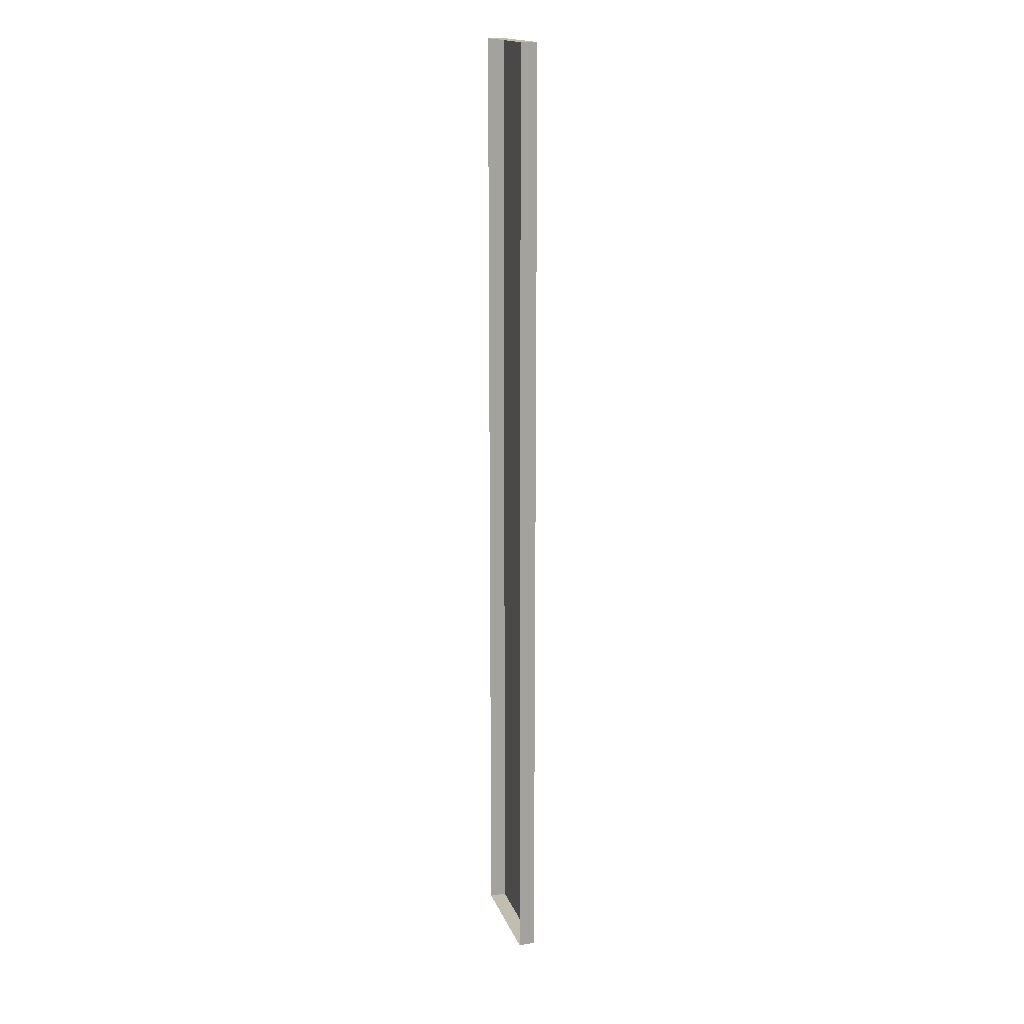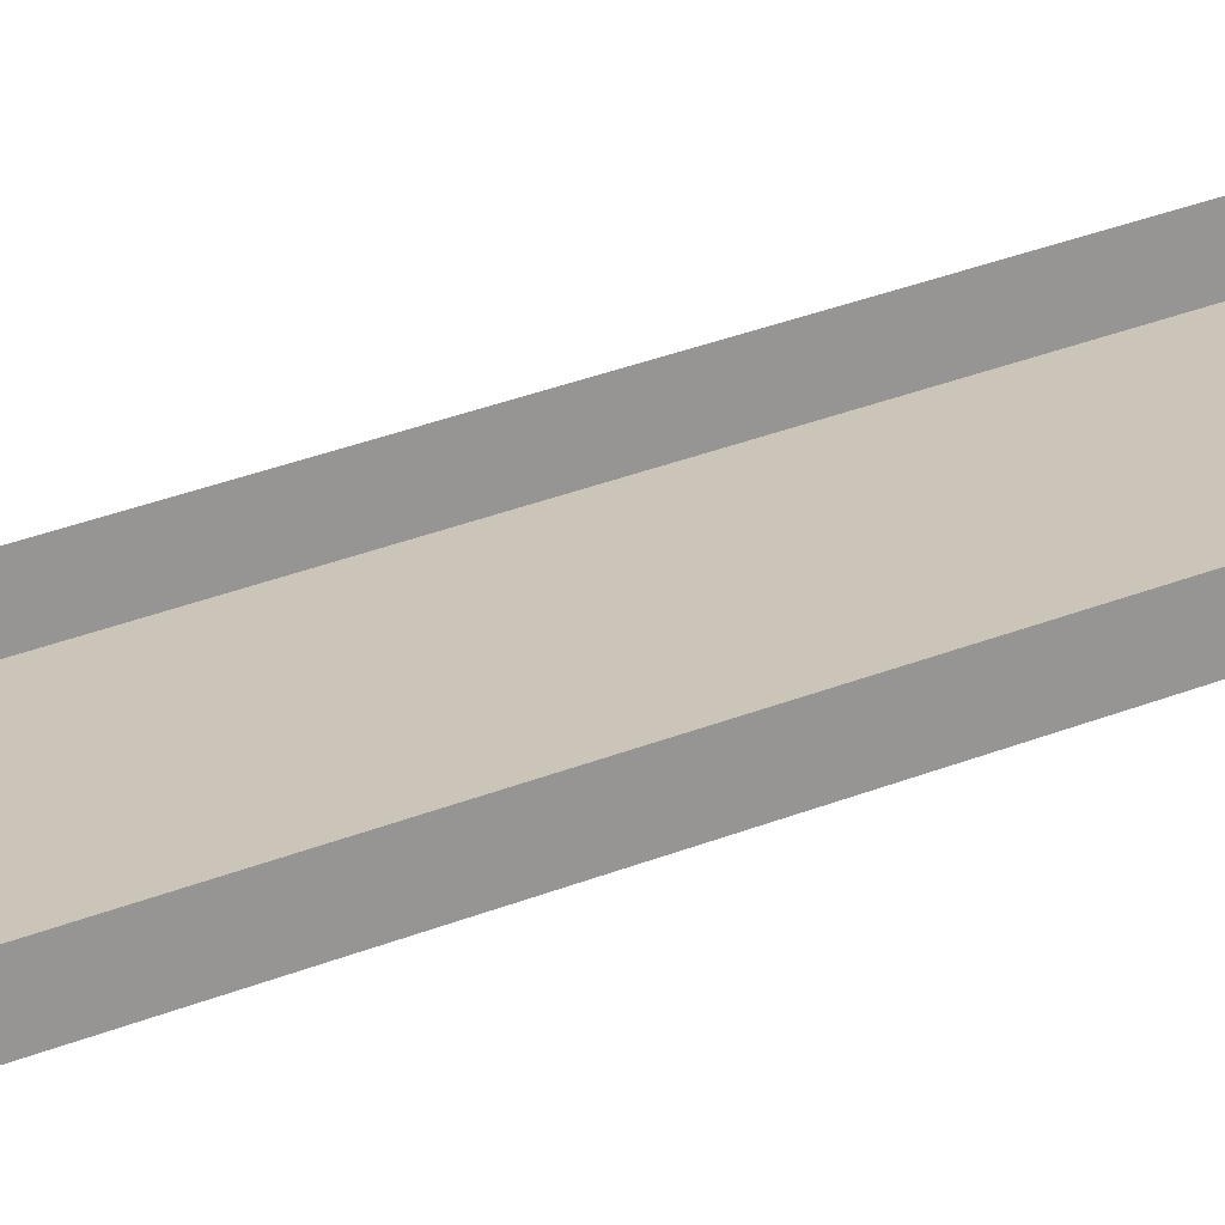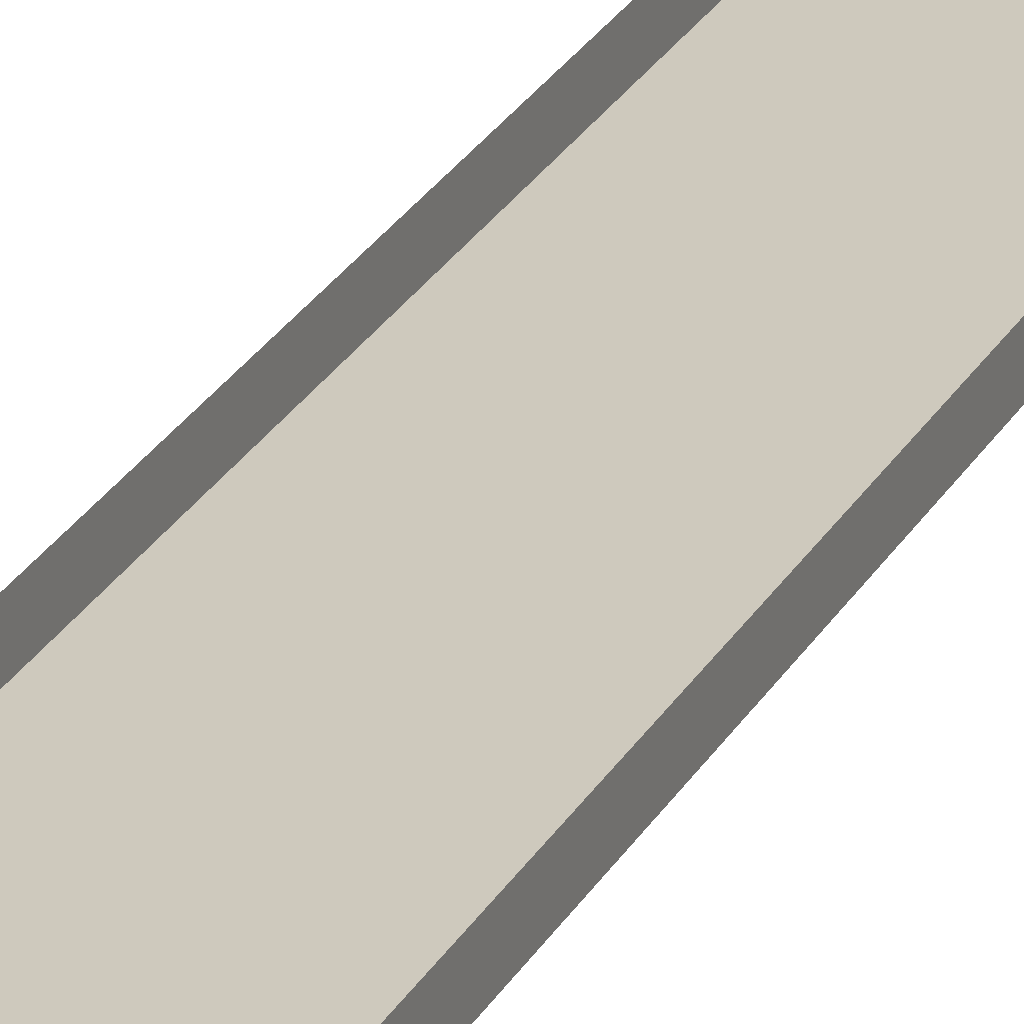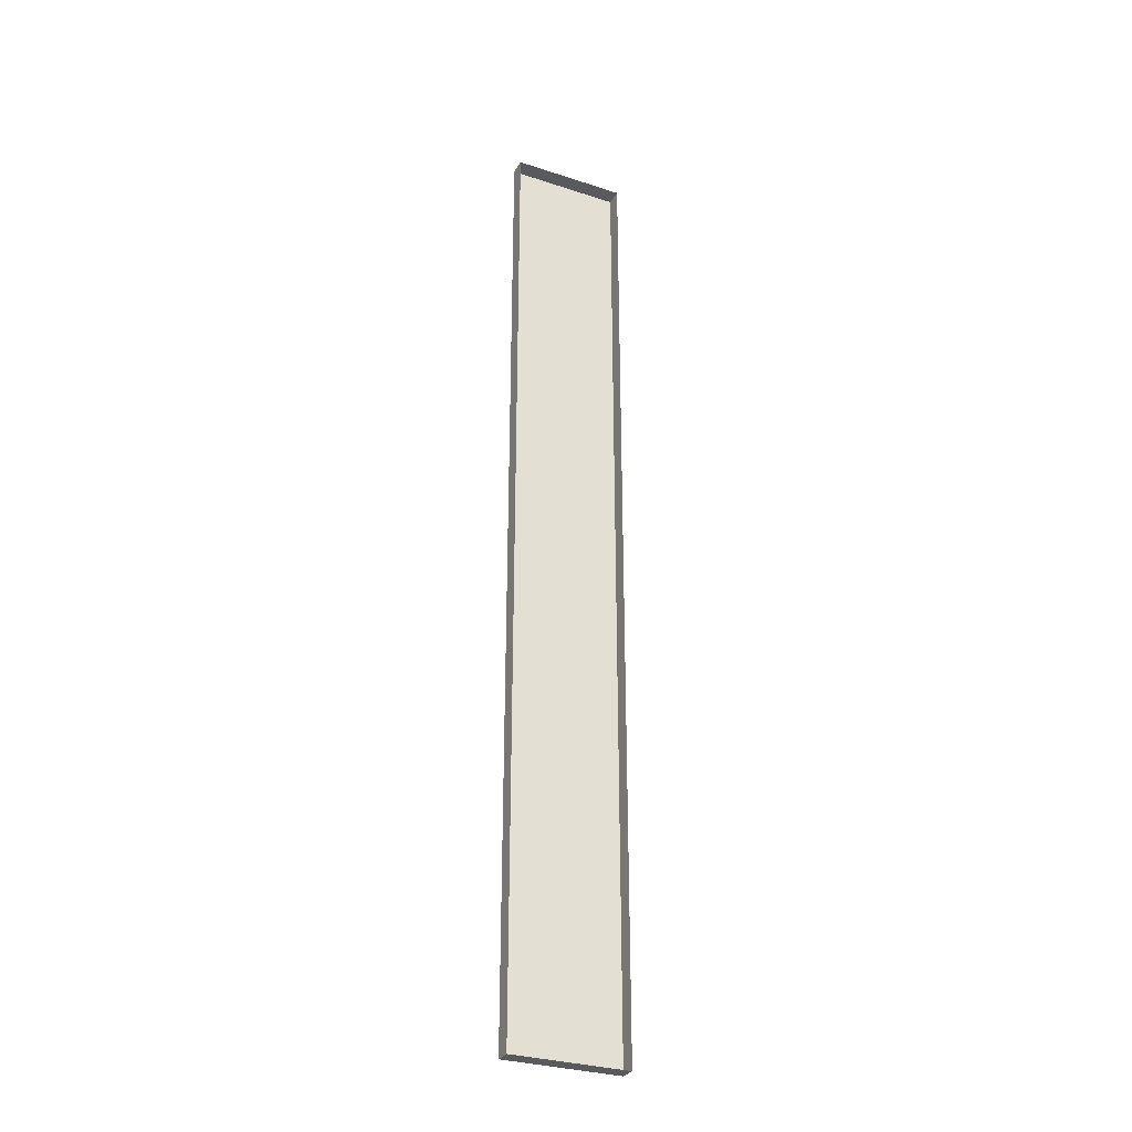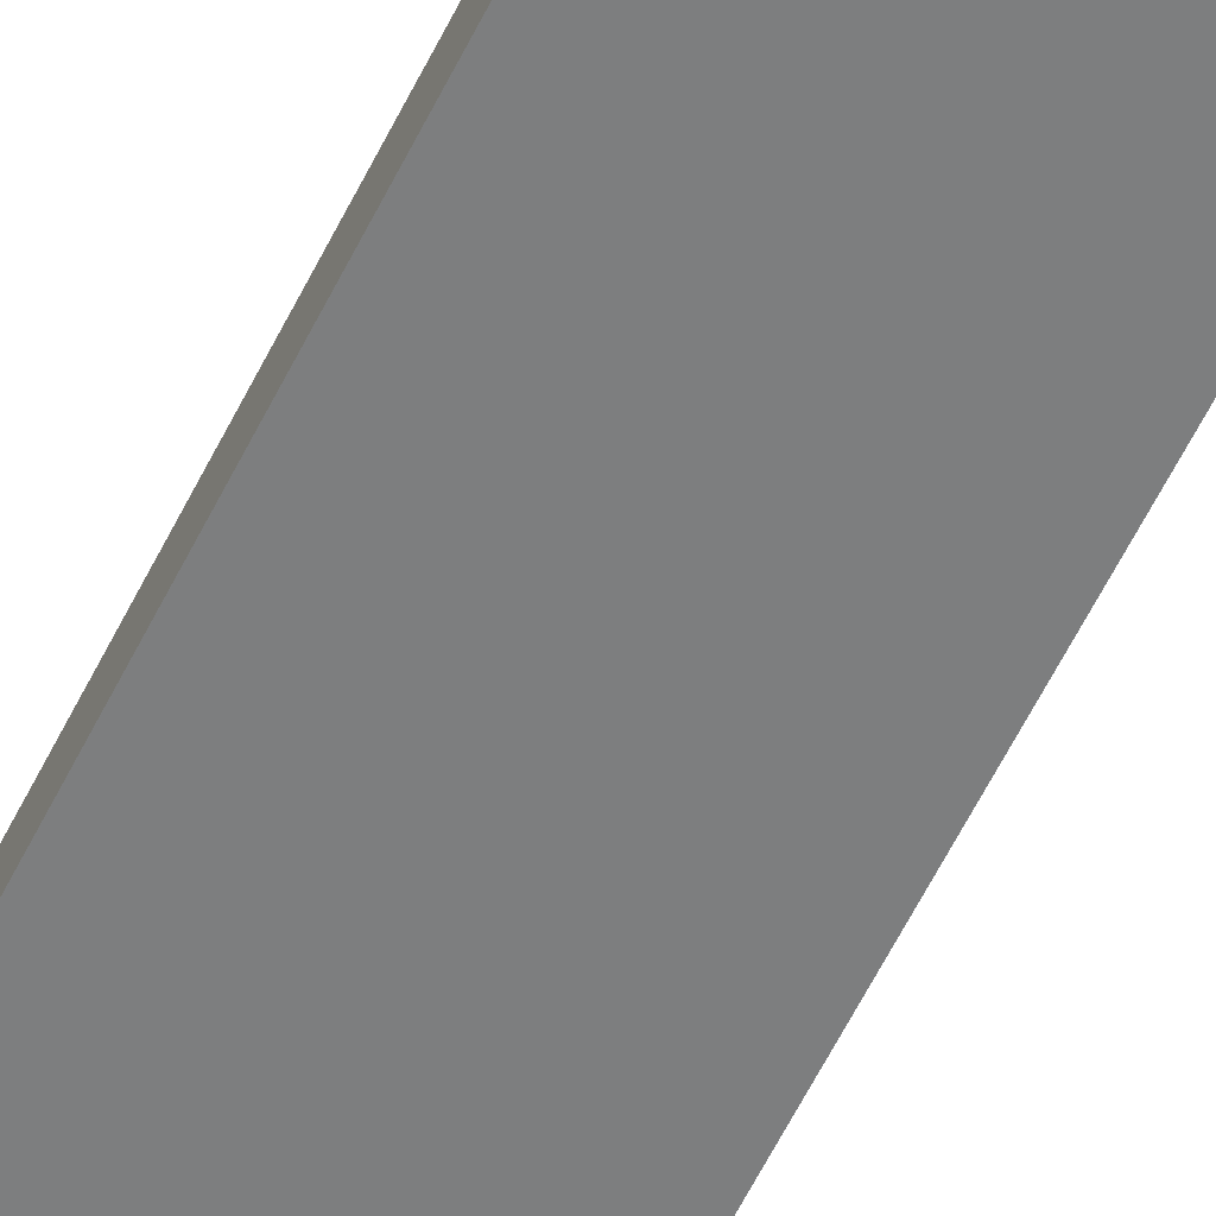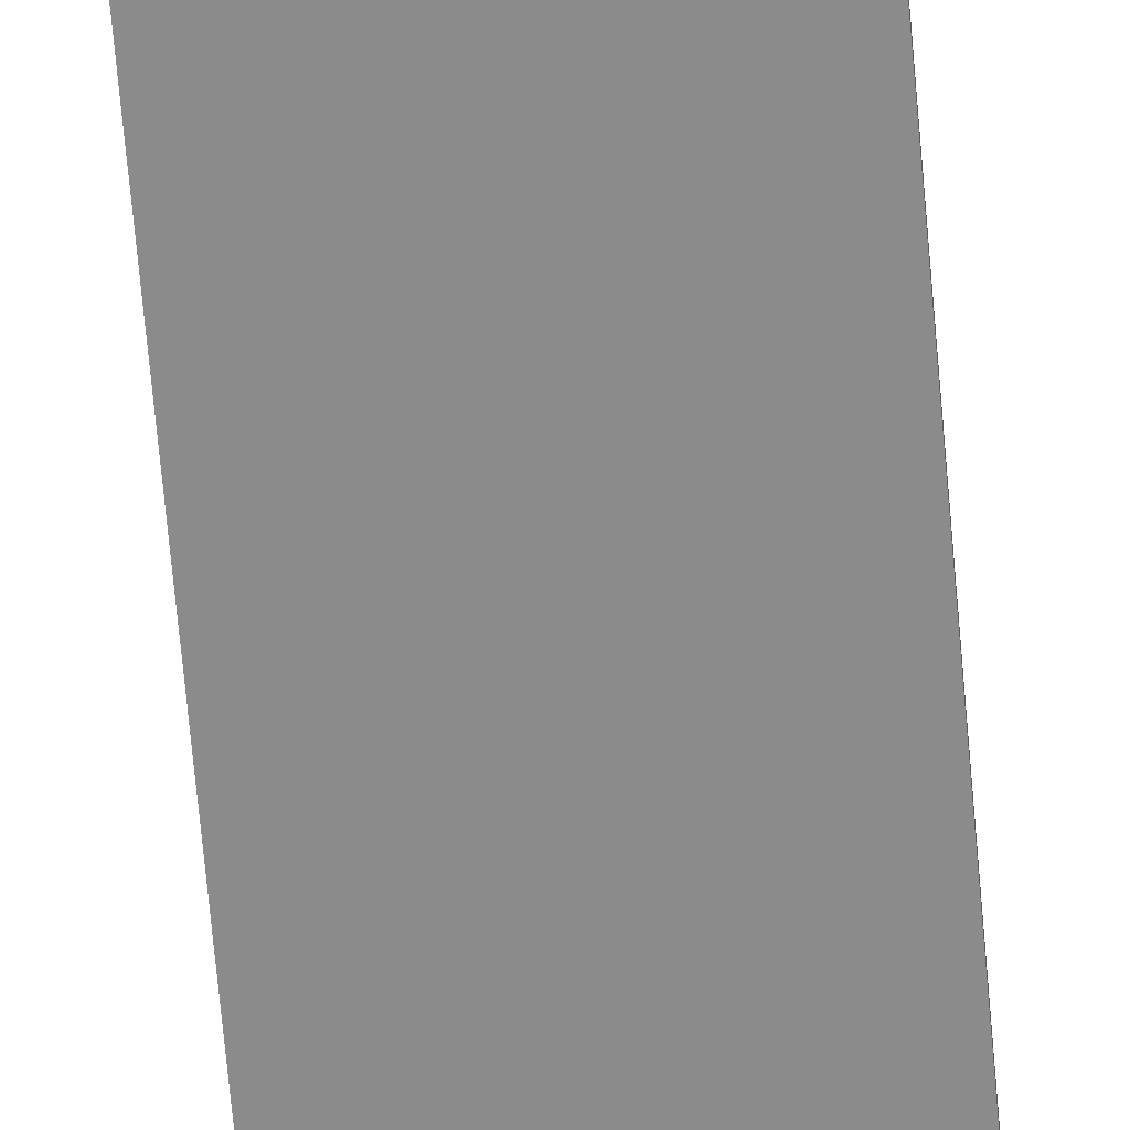
<metadata>
{"format":"obj","ext":"obj","renderer":"f3d","projection":"perspective","resolution":1024,"background":"white","views":[{"elev":16.8,"azim":73.6,"up":"+Y"},{"elev":20.5,"azim":-130.6,"up":"+Z"},{"elev":22.6,"azim":20.6,"up":"+Z"},{"elev":-30.7,"azim":-25.2,"up":"+Y"},{"elev":-59.3,"azim":-26.0,"up":"+Z"},{"elev":-64.0,"azim":4.9,"up":"+Z"}]}
</metadata>
<code>
g boardGrayB_geo03
v -0.7321 6.143 0.1051
v -0.7321 6.143 -5.076e-08
v -1.526e-07 6.143 -5.076e-08
v -1.526e-07 6.143 0.1051
v -0.7321 6.143 -5.076e-08
v -0.7321 -1.545e-08 -5.076e-08
v -1.526e-07 -1.545e-08 -5.076e-08
v -1.526e-07 6.143 -5.076e-08
v -0.7321 -1.545e-08 -5.076e-08
v -0.7321 -1.545e-08 0.1051
v -1.526e-07 -1.545e-08 0.1051
v -1.526e-07 -1.545e-08 -5.076e-08
v -1.526e-07 -1.545e-08 0.1051
v -1.526e-07 6.143 0.1051
v -1.526e-07 6.143 -5.076e-08
v -1.526e-07 -1.545e-08 -5.076e-08
v -0.7321 -1.545e-08 -5.076e-08
v -0.7321 6.143 -5.076e-08
v -0.7321 6.143 0.1051
v -0.7321 -1.545e-08 0.1051
g boardGrayB_geo03_0
f 3 2 1
f 4 3 1
f 7 6 5
f 8 7 5
f 11 10 9
f 12 11 9
f 15 14 13
f 16 15 13
f 19 18 17
f 20 19 17

</code>
